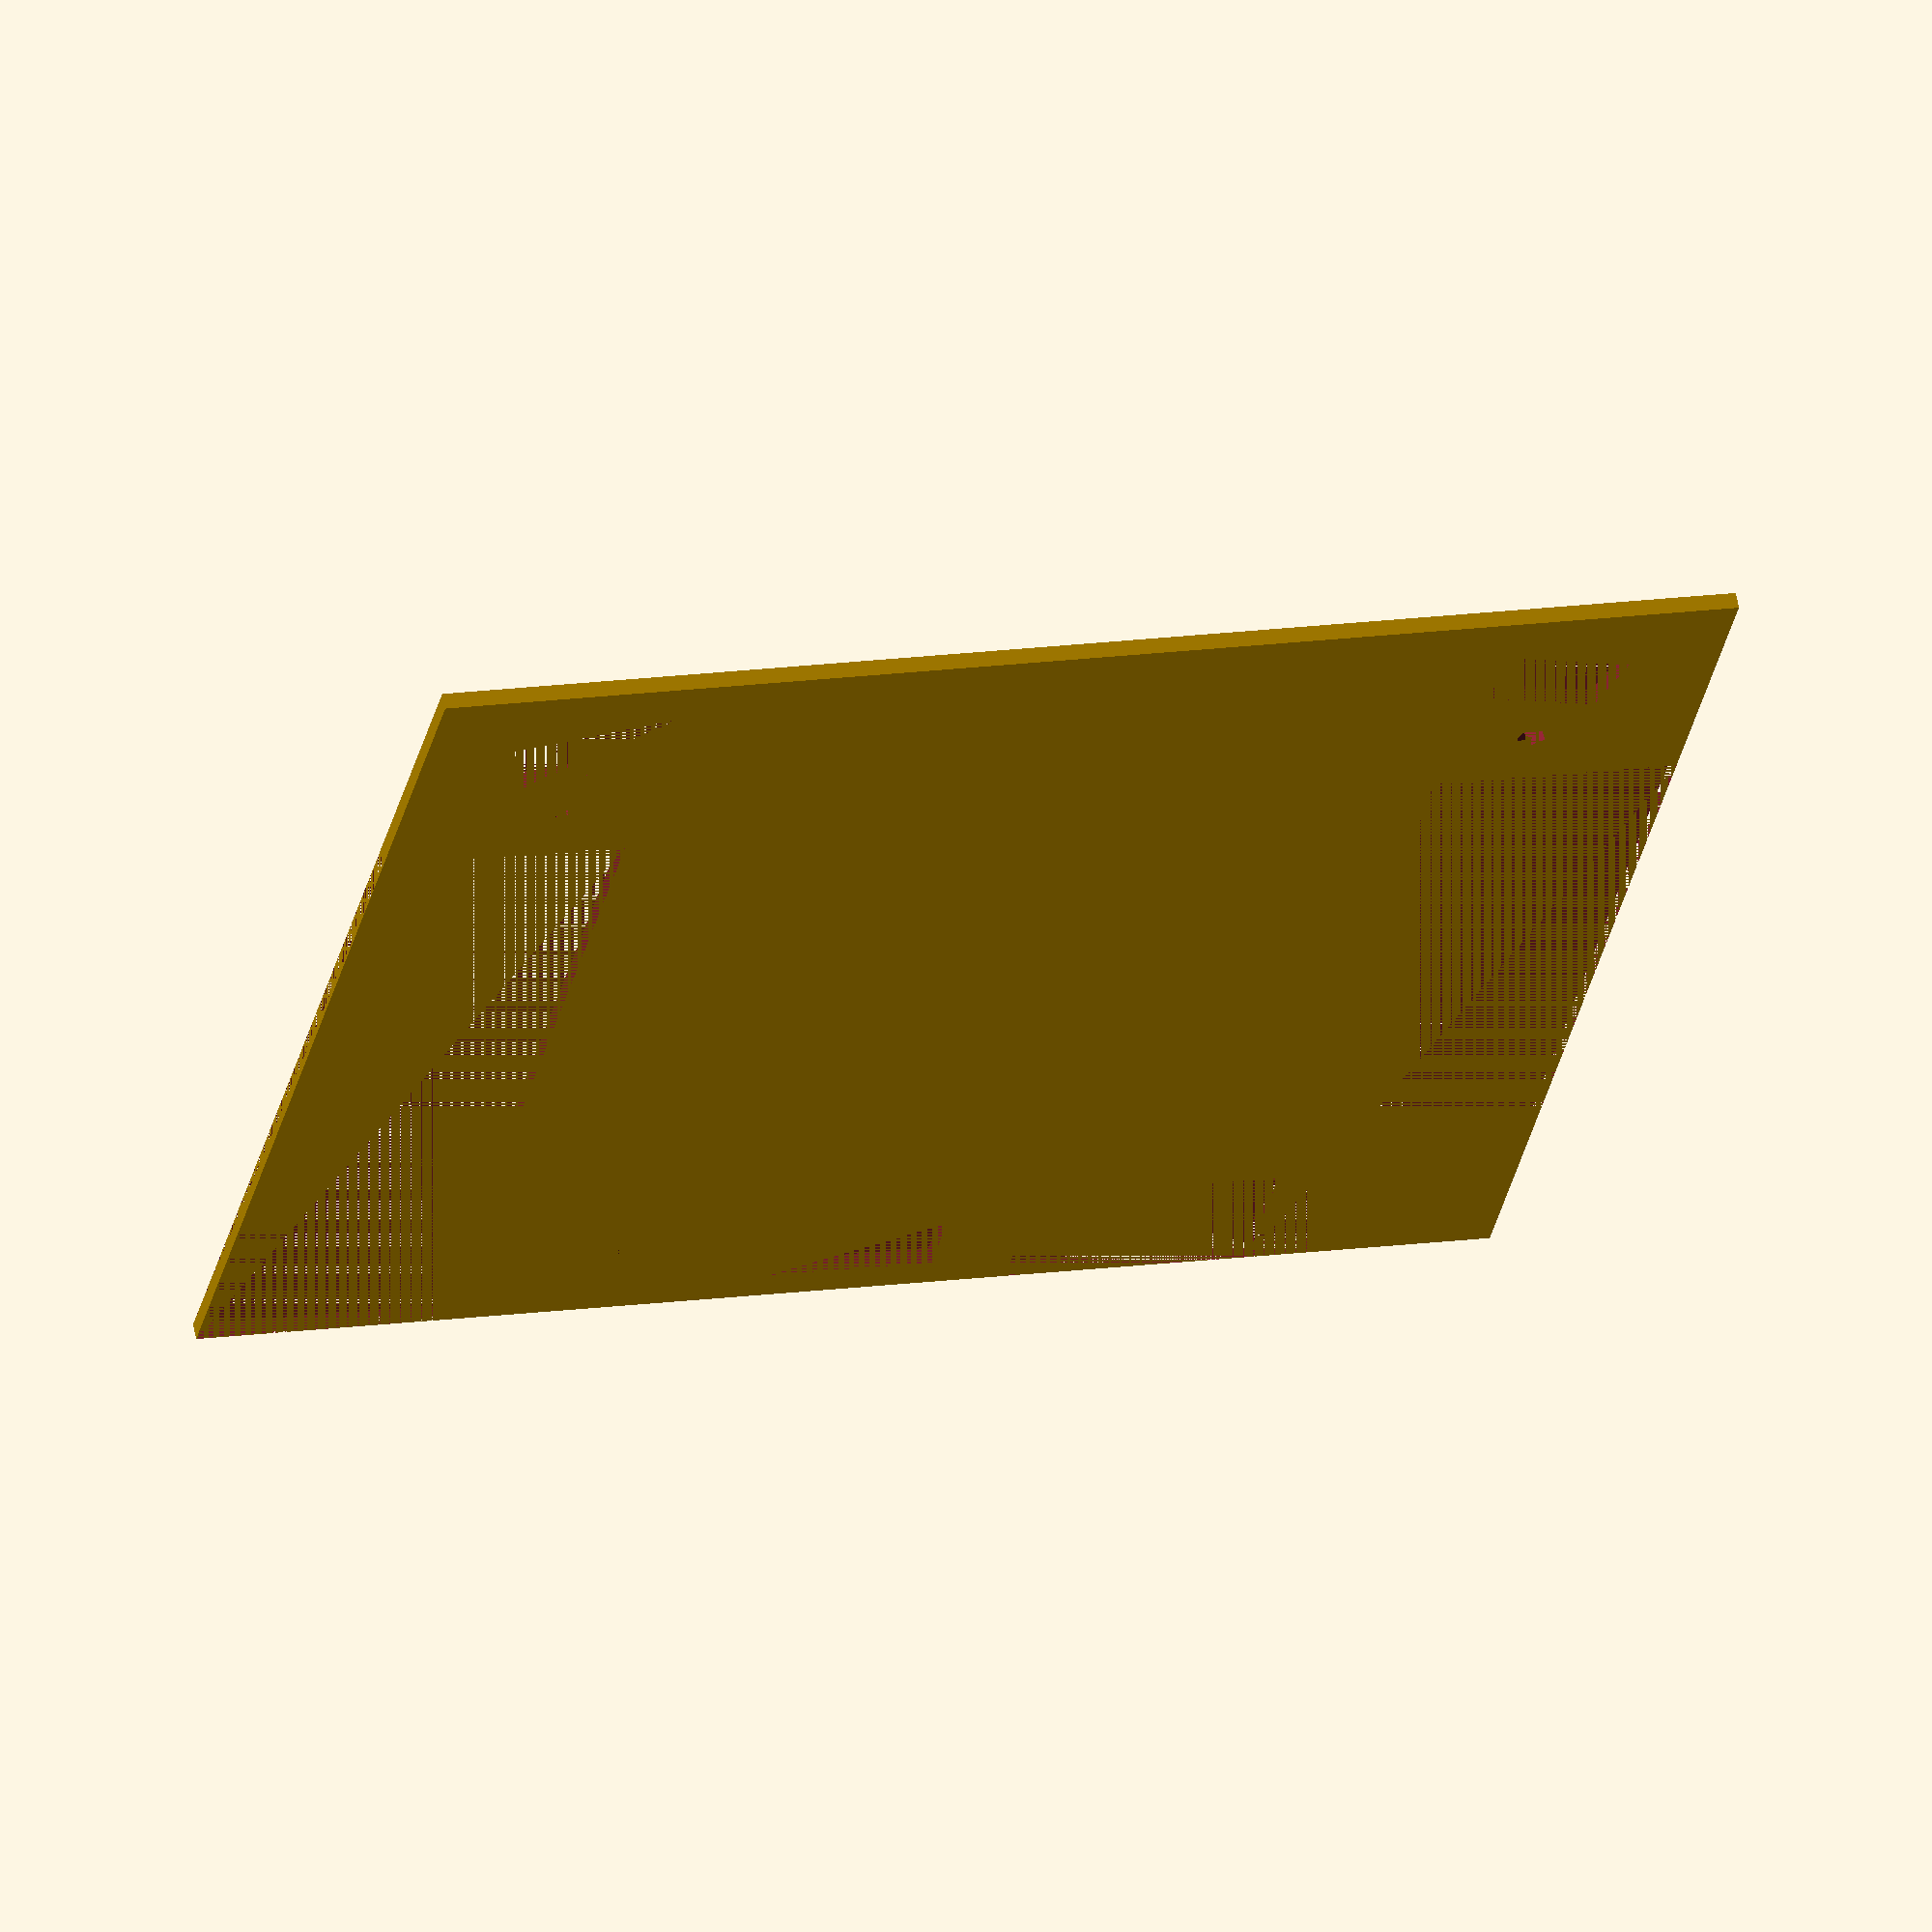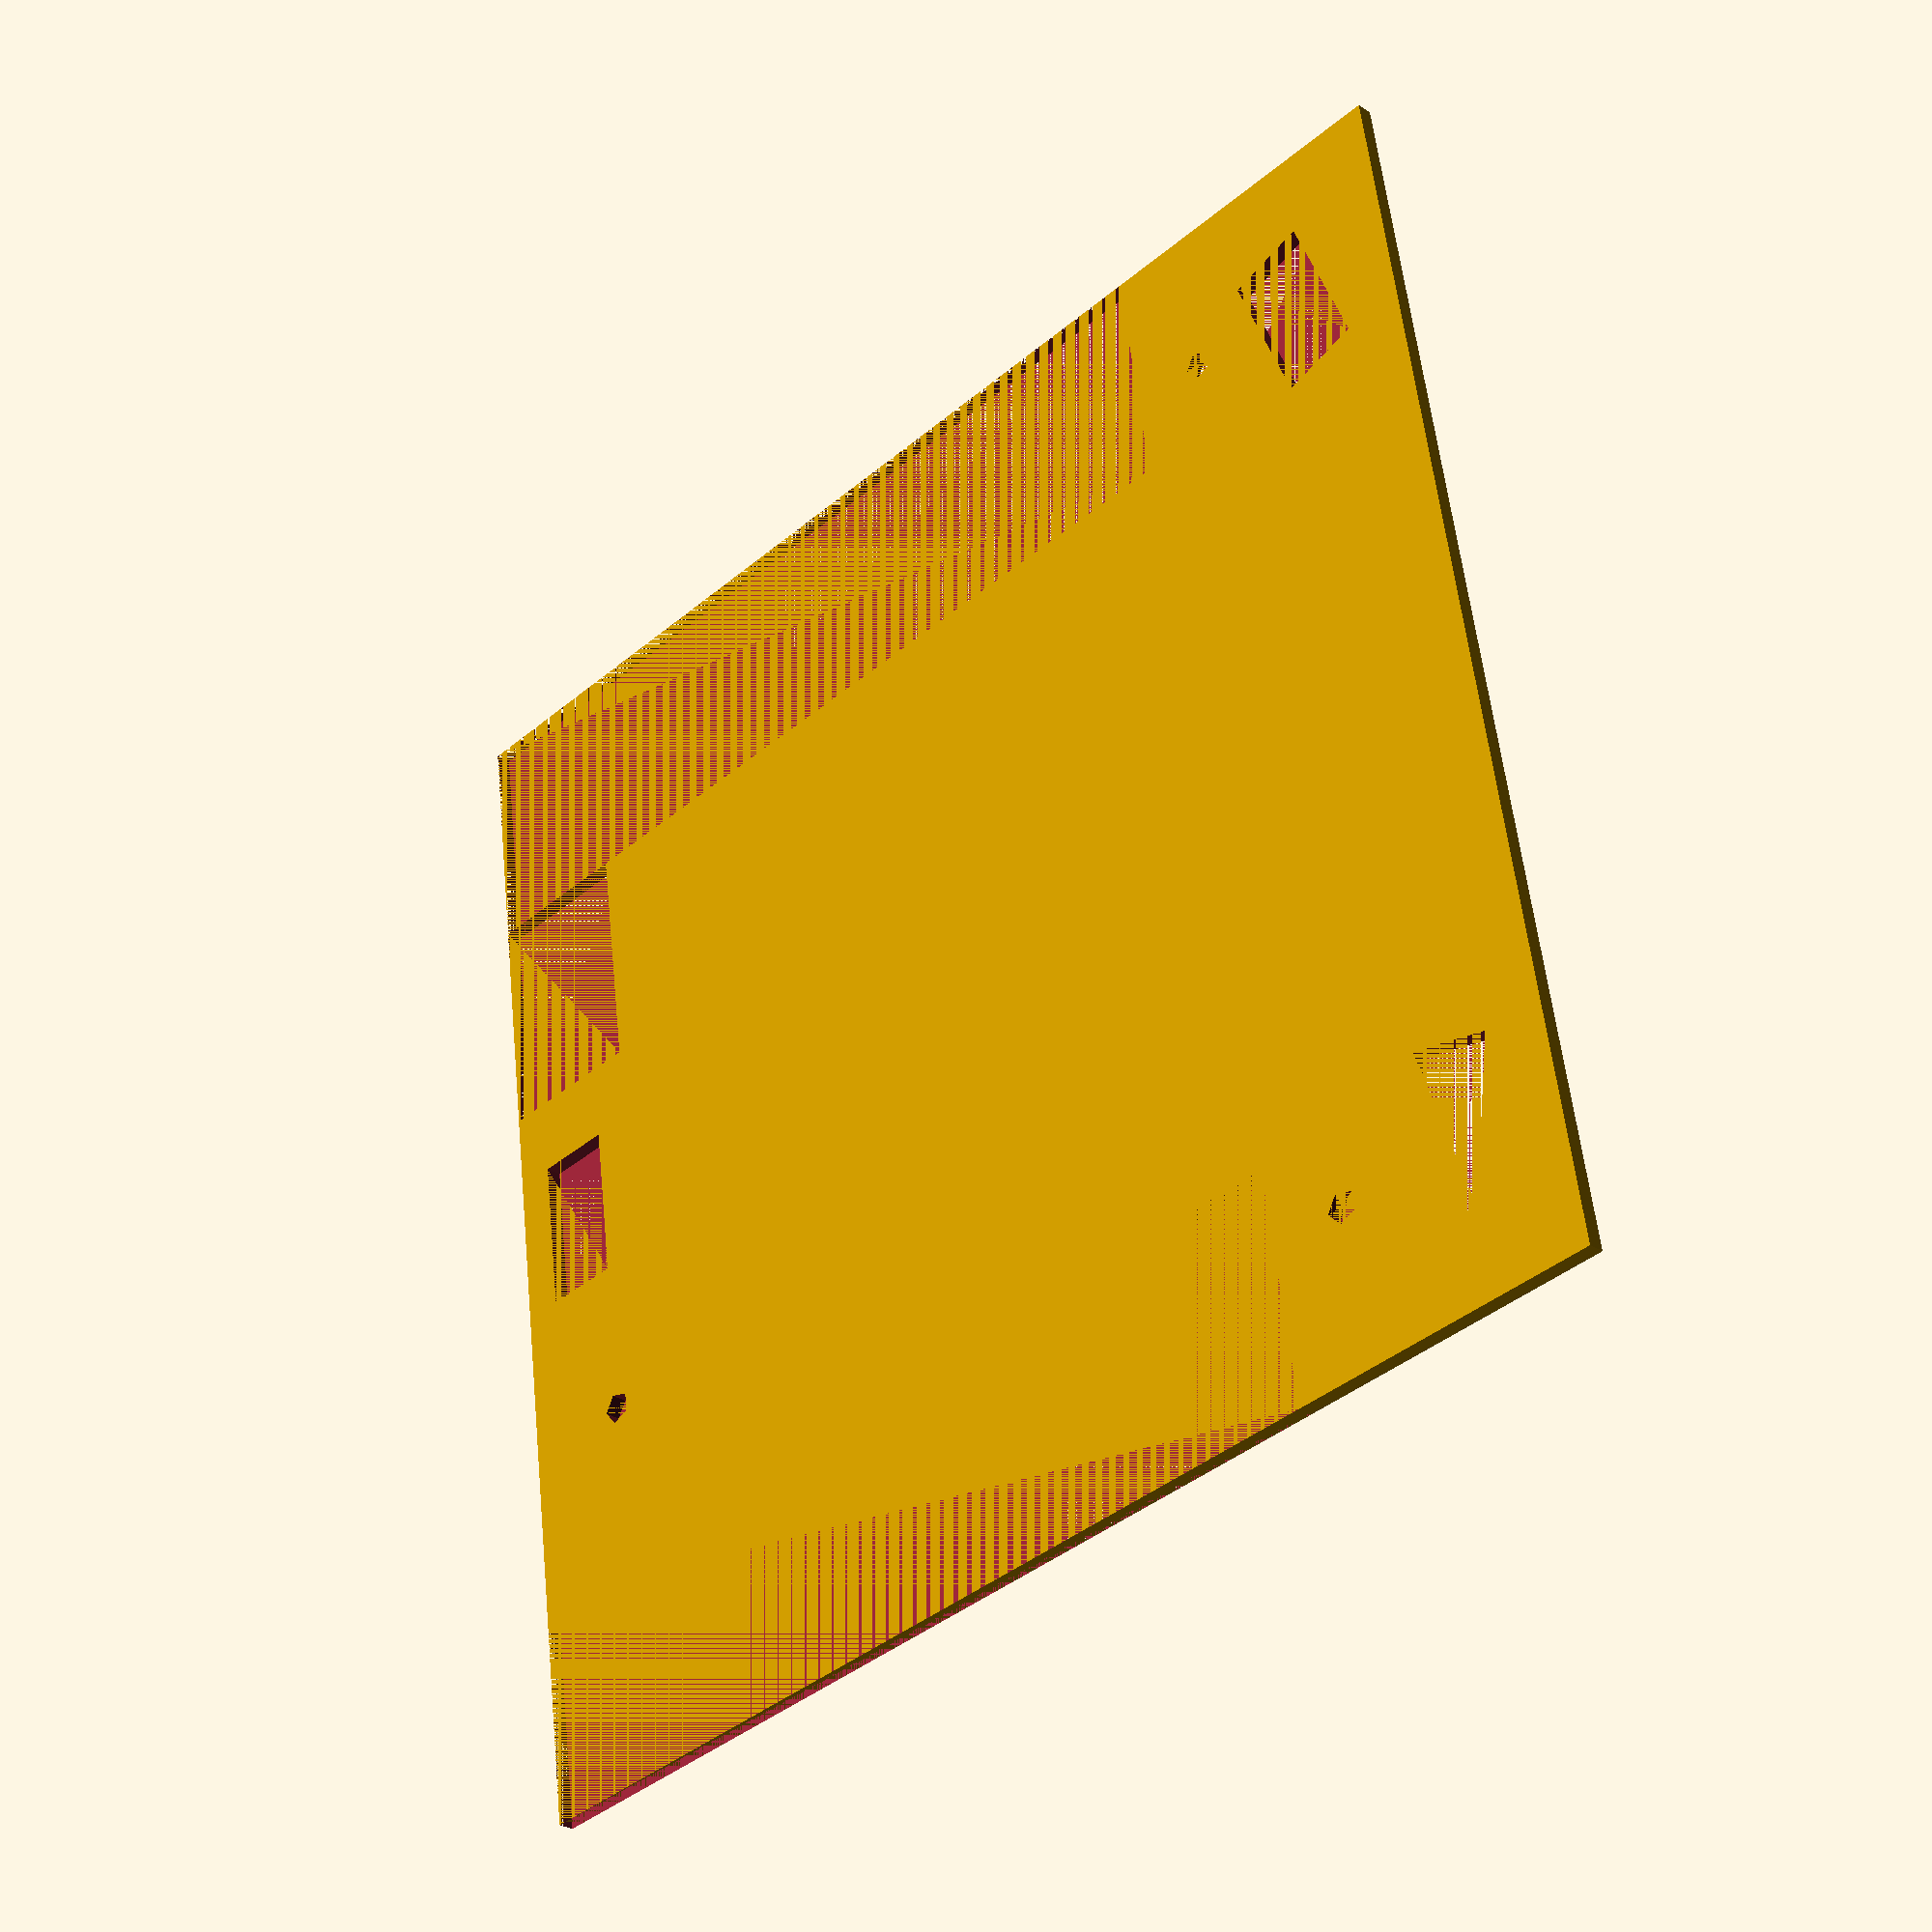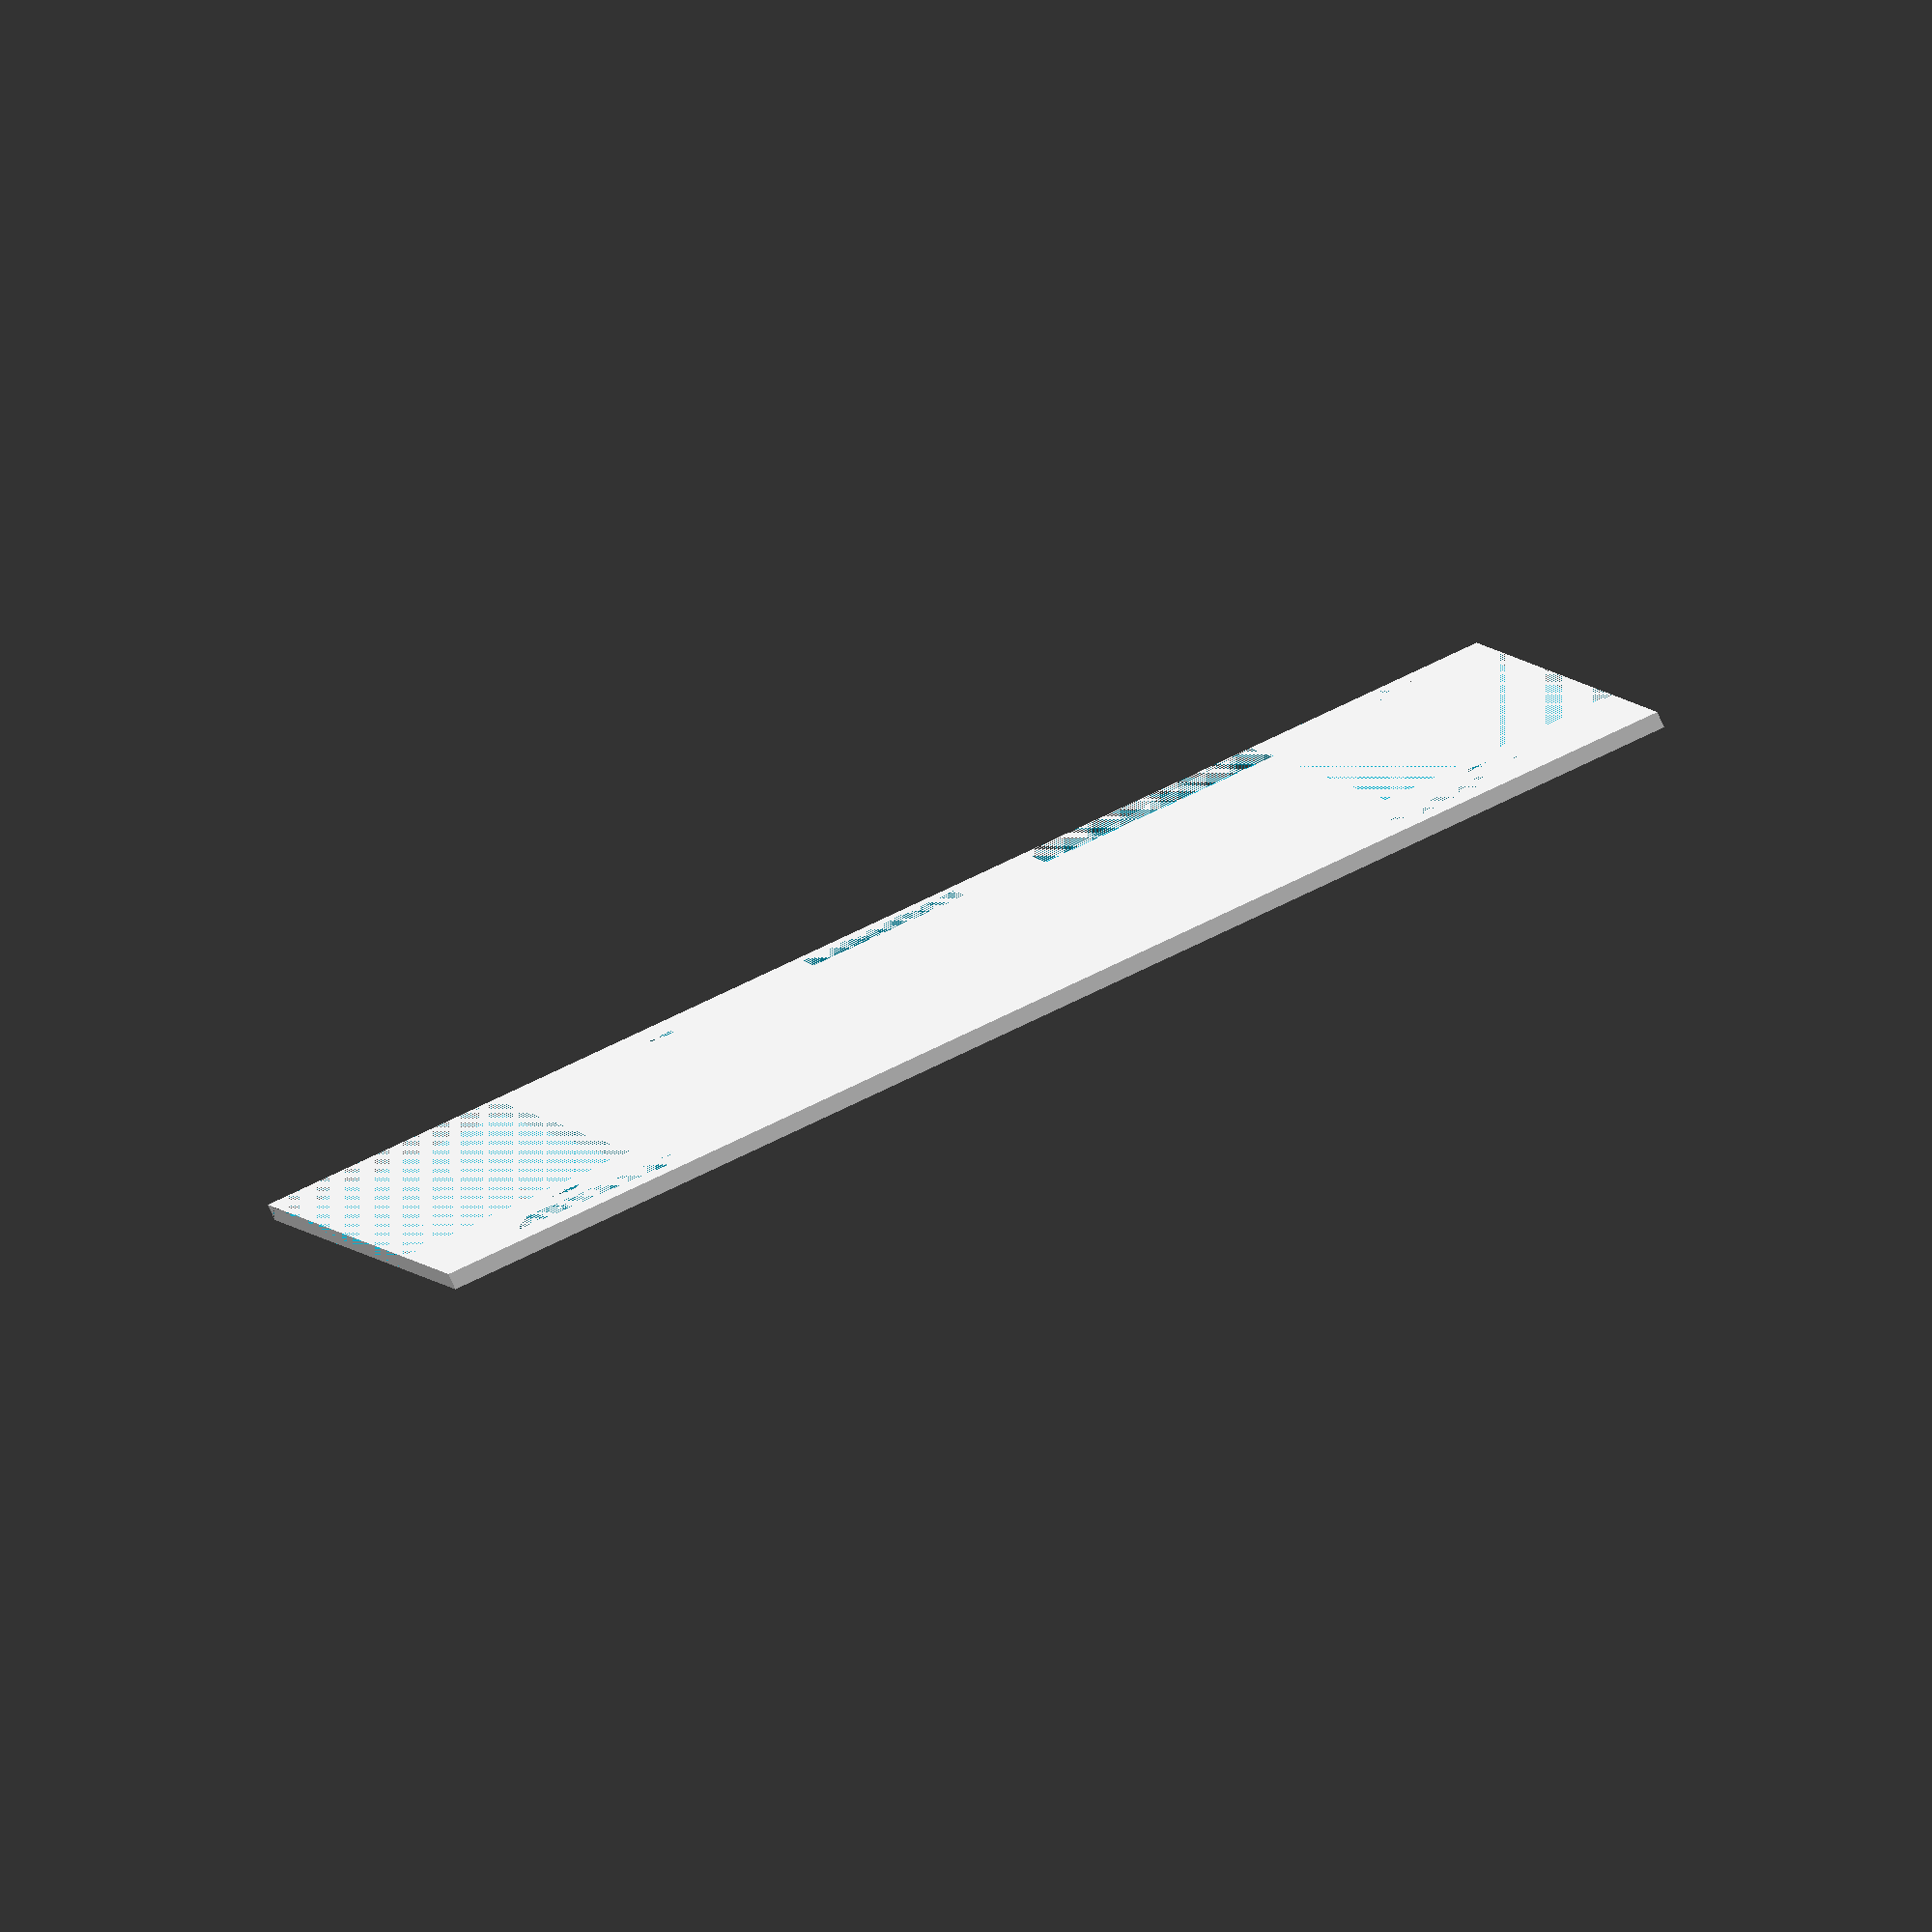
<openscad>
module TCRT5K()
{
    cube([5, 10, 1], true);
}

difference()
{
    // Base
    translate([-50, -40, -1]) cube([80,80,1]);
    
    // Passage Roues
    translate([0, -32.5, -0.5]) cube([60, 15, 1], true);
    translate([0,  32.5, -0.5]) cube([60, 15, 1], true);
    
    // Passage Cable Batterie
    translate([25, -17.5, -0.5]) cube([10,15,1], true);
    
    // Passage Capteurs TCRT
    translate([-42.5, -29, -0.5]) rotate(a = [0, 0,  15]) TCRT5K();
    translate([-42.5,  29, -0.5]) rotate(a = [0, 0, -15]) TCRT5K();
    translate([ 25,   0, -0.5]) TCRT5K();
    
    // Vis assemblage
    translate([-35, -30, -1]) cylinder(h = 1, r = 1);
    translate([-35,  30, -1]) cylinder(h = 1, r = 1);
    translate([ 22.5,  15, -1]) cylinder(h = 1, r = 1);
}    
</openscad>
<views>
elev=296.6 azim=79.1 roll=169.5 proj=o view=solid
elev=28.7 azim=171.8 roll=45.3 proj=p view=solid
elev=83.5 azim=261.5 roll=24.2 proj=o view=solid
</views>
